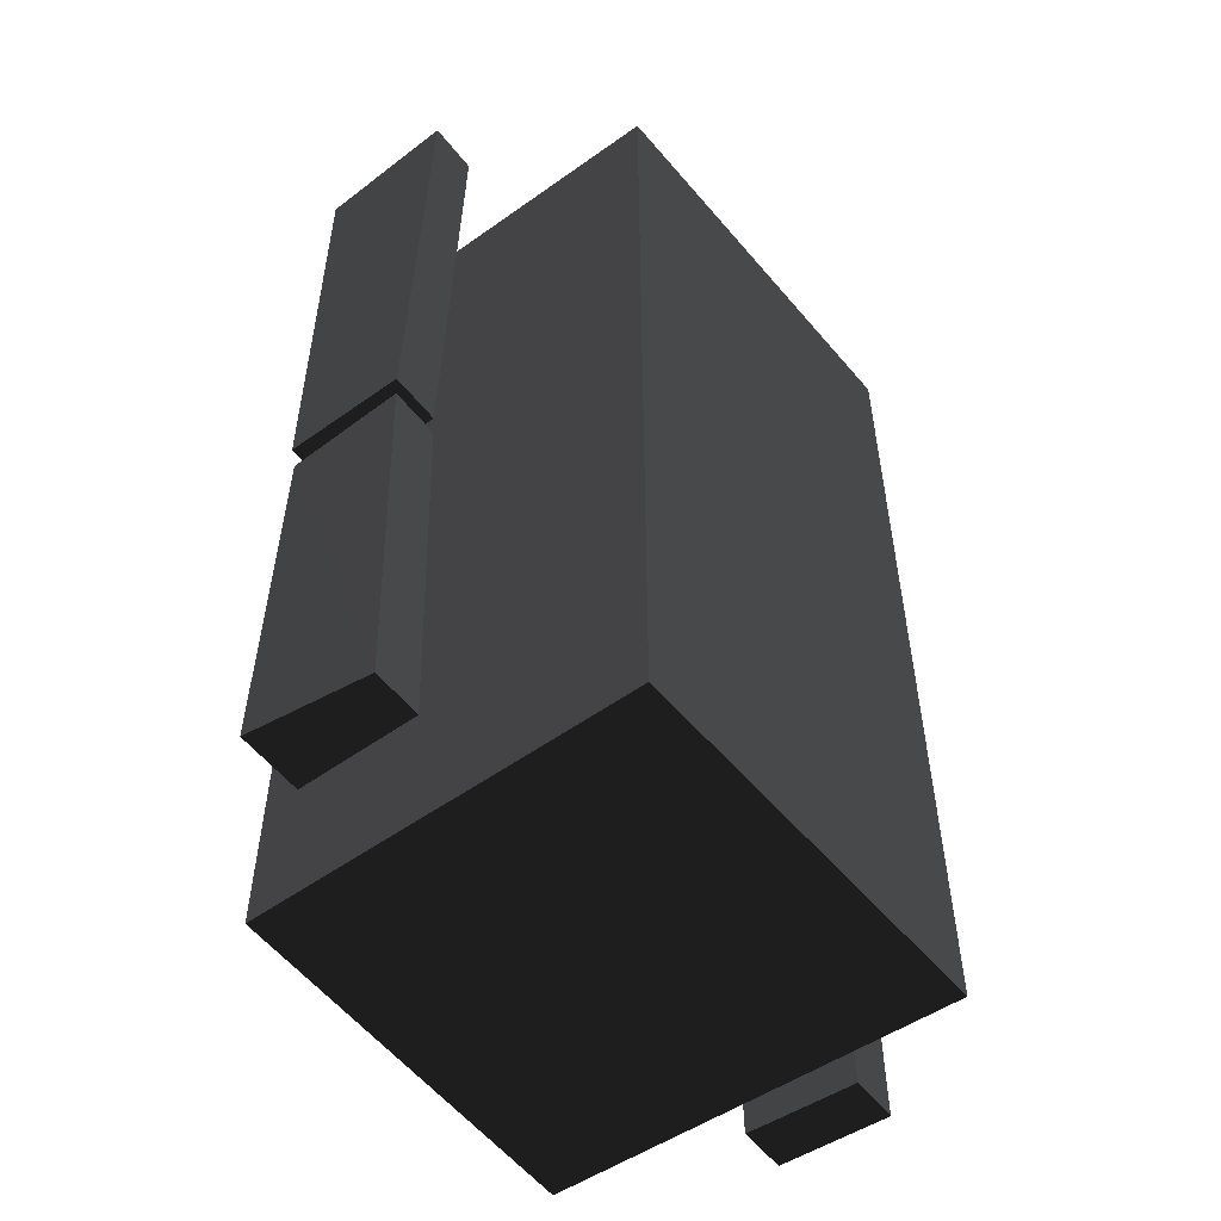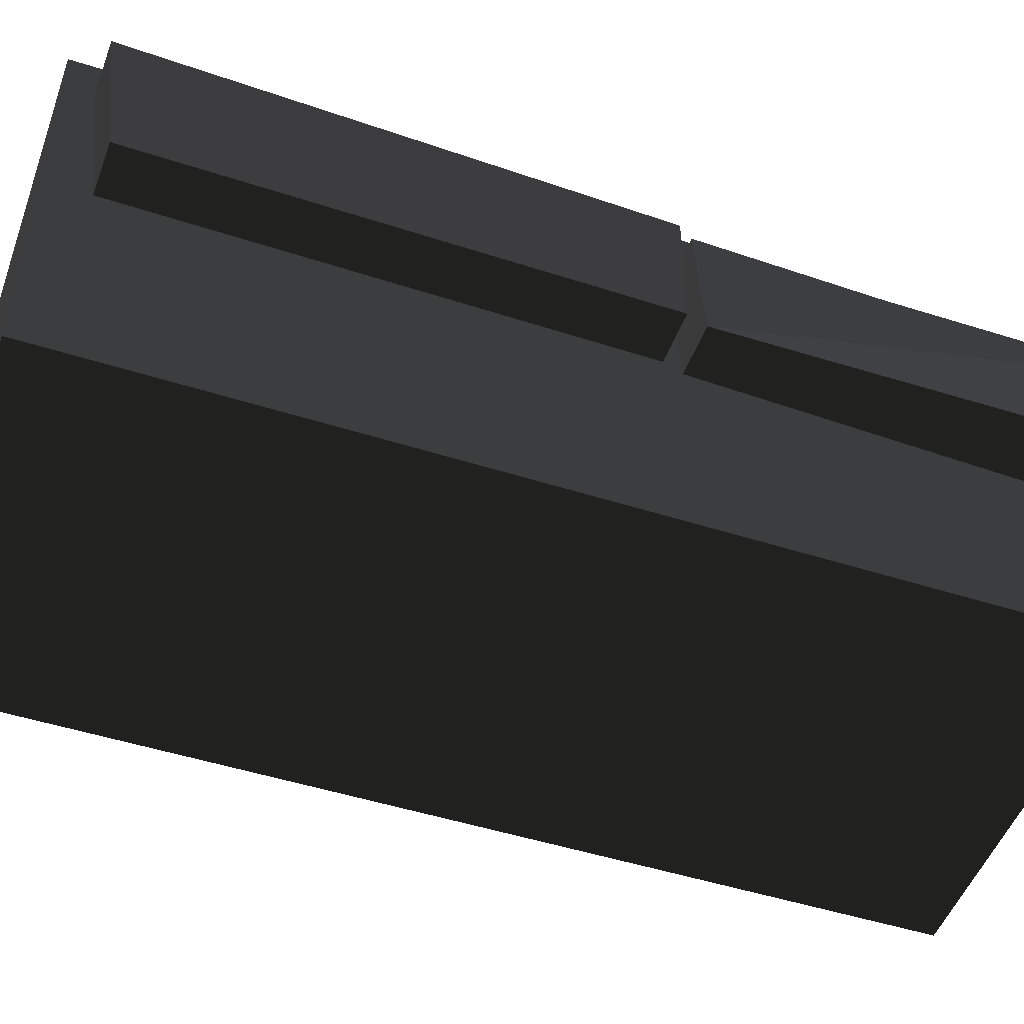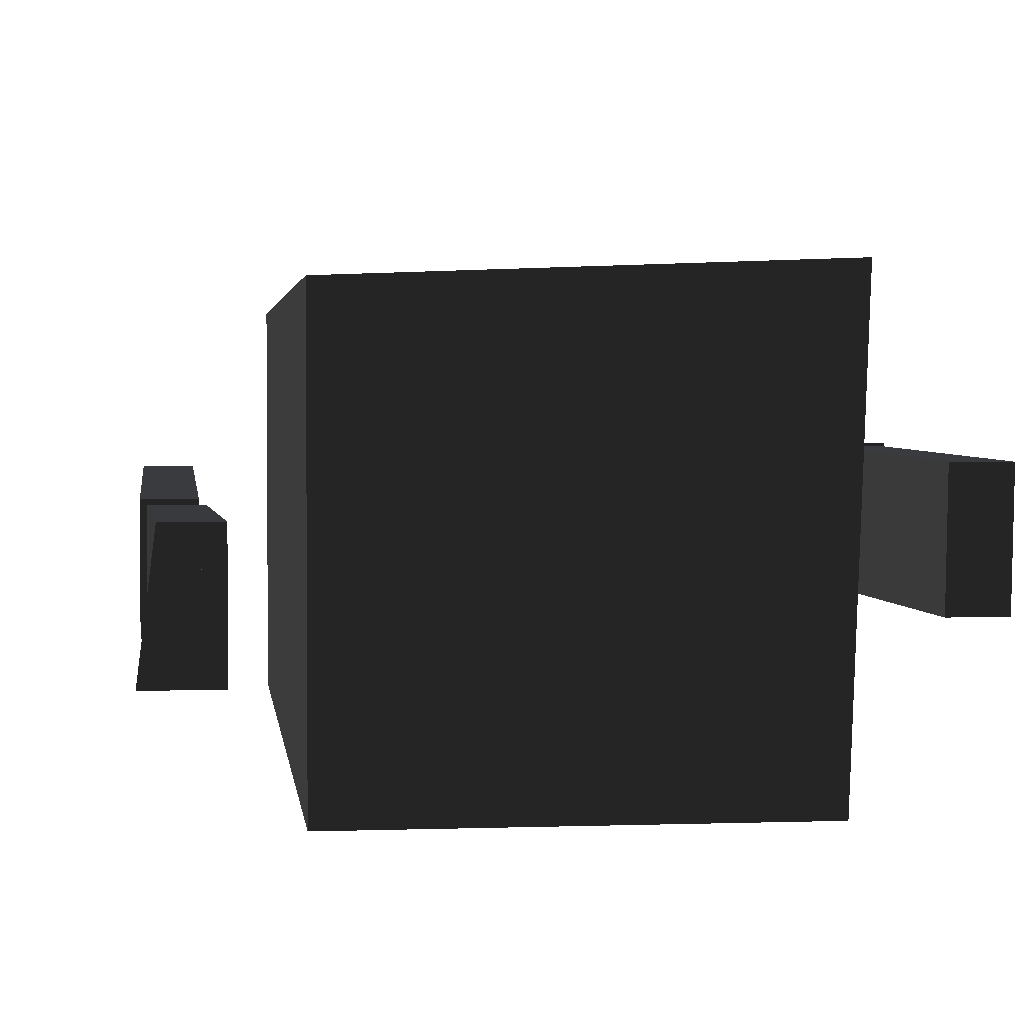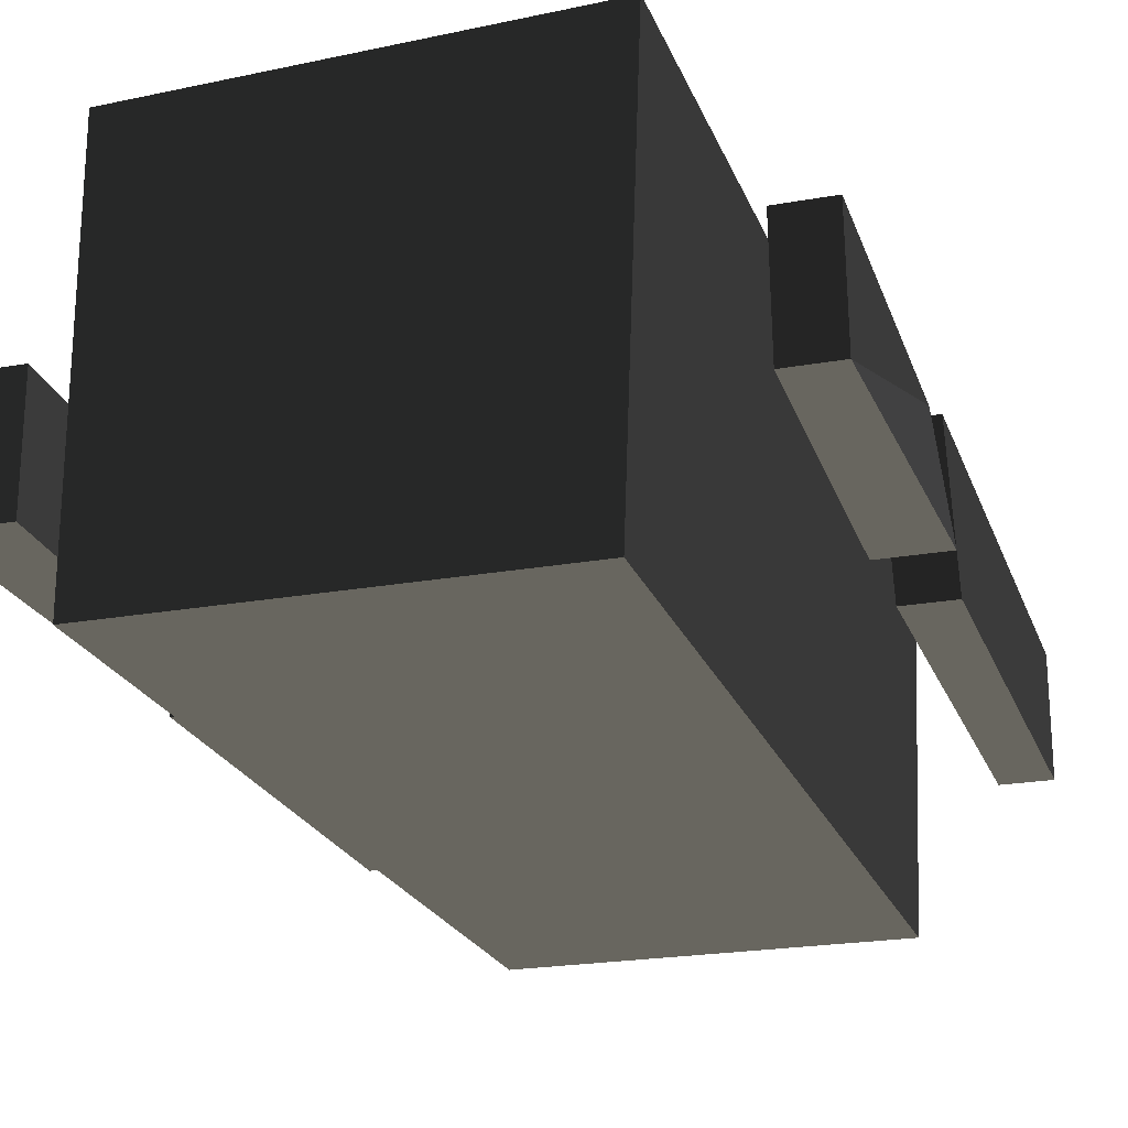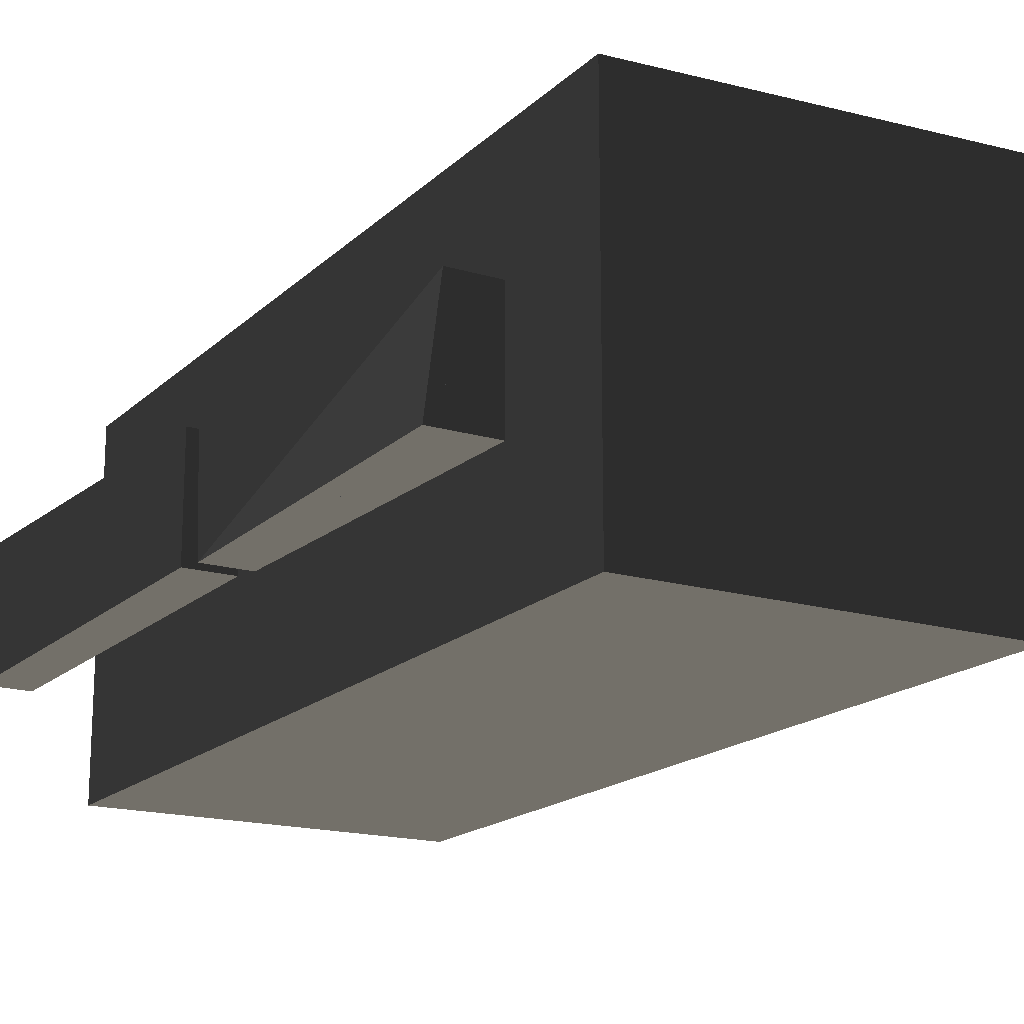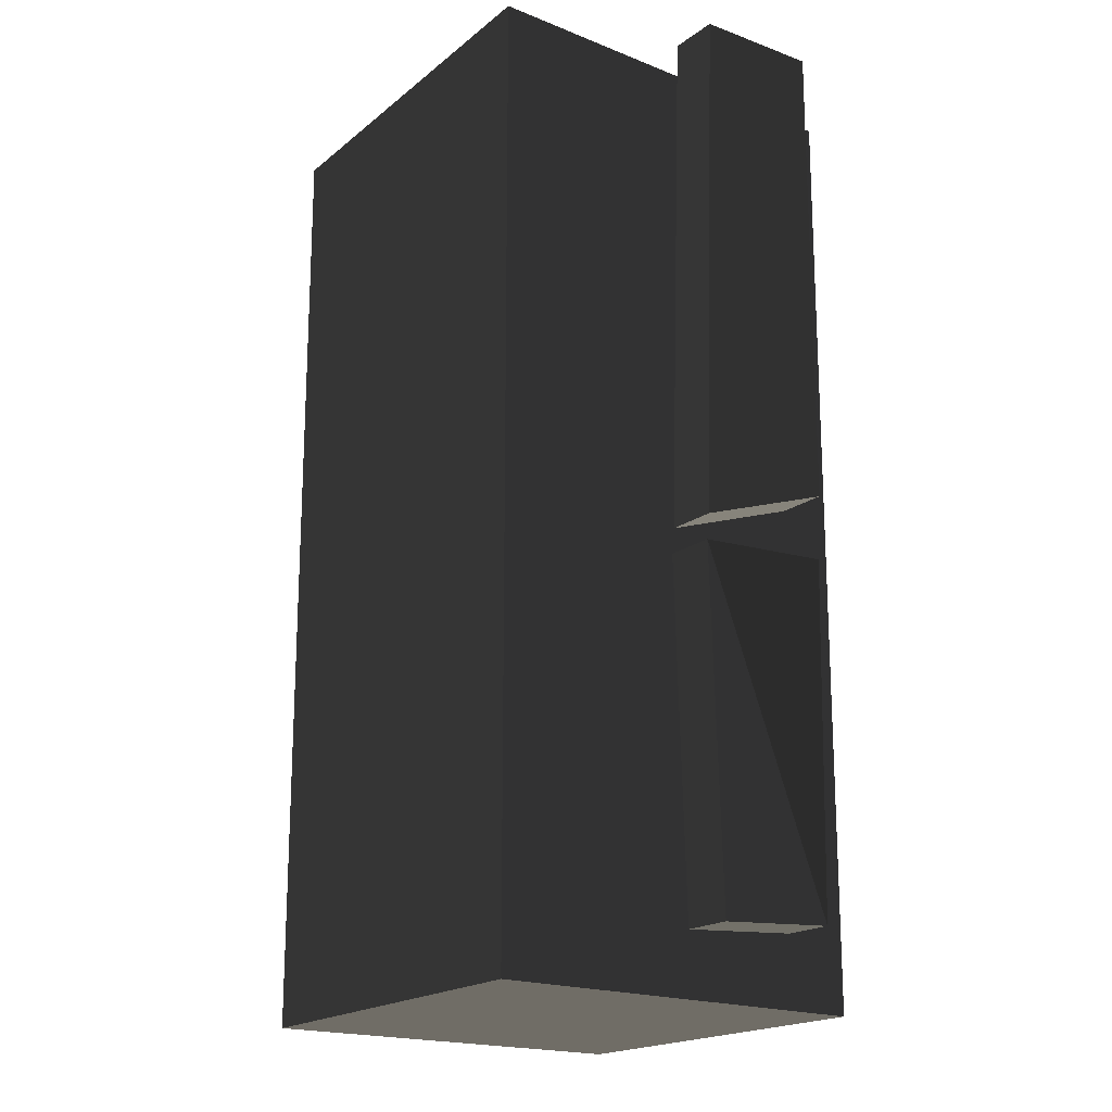
<metadata>
{"format":"obj","ext":"obj","renderer":"f3d","projection":"perspective","resolution":1024,"background":"white","views":[{"elev":-54.5,"azim":127.1,"up":"+Z"},{"elev":-49.1,"azim":70.5,"up":"+Y"},{"elev":2.6,"azim":173.1,"up":"+Y"},{"elev":-22.2,"azim":-162.6,"up":"+Y"},{"elev":-17.4,"azim":149.9,"up":"+Y"},{"elev":-18.6,"azim":-125.7,"up":"+Z"}]}
</metadata>
<code>
v -140.9 141.3 -330
v 140.9 130.8 -330
v 140.9 -141.3 -330
v -130.5 -141.3 -330
v -140.9 141.3 330
v 140.9 -141.3 330
v 140.9 130.8 330
v -130.5 -141.3 330
v -188.7 42.86 -41.28
v -188.7 32.39 313.6
v -188.7 -51.32 313.6
v -188.7 -51.32 -9.963
v -223.9 42.86 -41.28
v -223.9 -51.32 313.6
v -223.9 32.39 313.6
v -223.9 -51.32 -9.962
v -206.3 -7.442 319.4
v 195 20.2 313.1
v 191.9 9.733 -20.73
v 191.9 -73.98 -20.73
v 194.8 -73.98 302.8
v 230.3 20.2 312.8
v 227.2 -73.98 -21.04
v 227.2 9.733 -21.04
v 230 -73.98 302.5
v 212.5 -26.89 322.6
v 208.7 -30.88 -26.5
v 187.7 -73.98 -34.29
v 222.9 -73.98 -34.6
v 179 -73.98 -302.3
v 179 9.733 -302.3
v 224.7 -73.98 -302.7
v 214.2 9.734 -302.6
v 187.7 6.762 -29.26
v 223 6.762 -29.57
v -190.4 -42.59 -292.3
v -225.7 -42.59 -292.3
v -184.6 -42.59 -56.93
v -184.6 41.13 -56.93
v -230.3 -42.59 -56.93
v -219.8 41.13 -56.93
v -190.4 38.15 -297.3
v -225.7 38.15 -297.3
v -205.5 4e-06 -49.79
g group0
g group1
f 31 35 34
f 31 33 35
f 29 35 33
f 35 29 34
f 28 34 29
f 31 28 30
f 31 28 32
f 34 28 31
f 39 43 42
f 39 41 43
f 37 43 41
f 43 37 42
f 36 42 37
f 39 36 38
f 39 36 40
f 42 36 39
g group2
f 3 1 2
f 4 1 3
f 6 5 7
f 2 3 6
f 7 2 6
f 7 1 2
f 5 1 7
f 8 5 6
f 4 1 5
f 8 4 5
f 3 4 8
f 6 3 8
f 11 9 10
f 12 9 11
f 14 13 15
f 10 11 14
f 15 10 14
f 15 9 10
f 13 9 15
f 16 13 14
f 12 9 13
f 16 12 13
f 11 12 16
f 14 11 16
f 20 18 19
f 21 18 20
f 23 22 24
f 19 20 23
f 24 19 23
f 24 18 19
f 22 18 24
f 25 22 23
f 21 18 22
f 25 21 22
f 20 21 25
f 23 20 25
f 31 30 32
f 32 28 29
f 30 28 32
f 33 31 32
f 32 29 33
f 39 38 40
f 40 36 37
f 38 36 40
f 41 39 40
f 40 37 41

</code>
